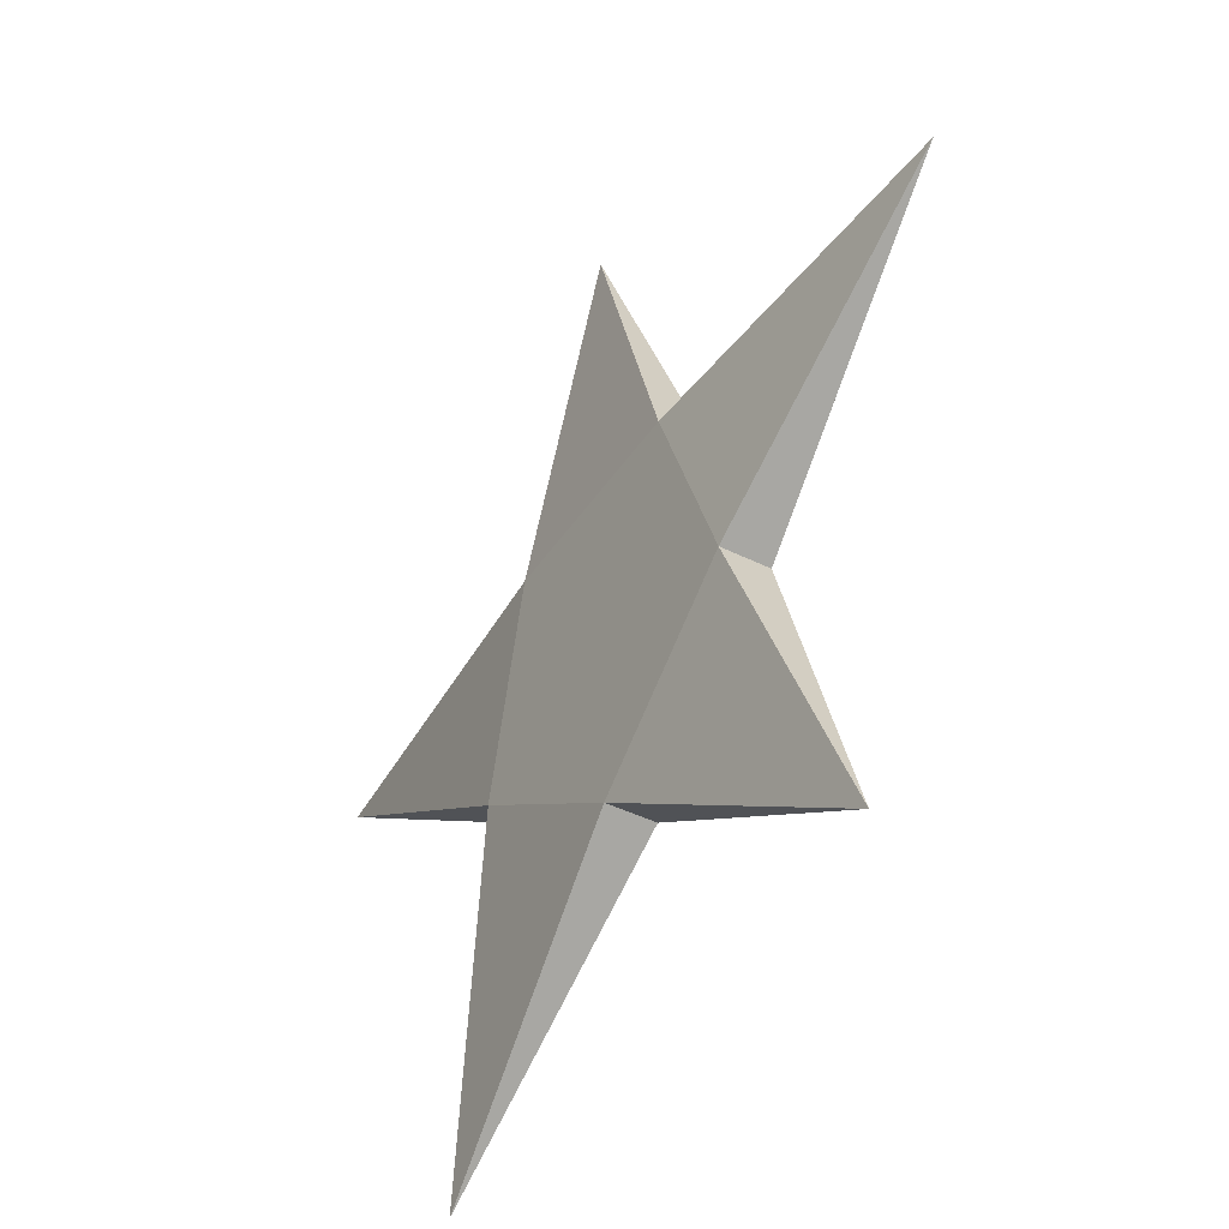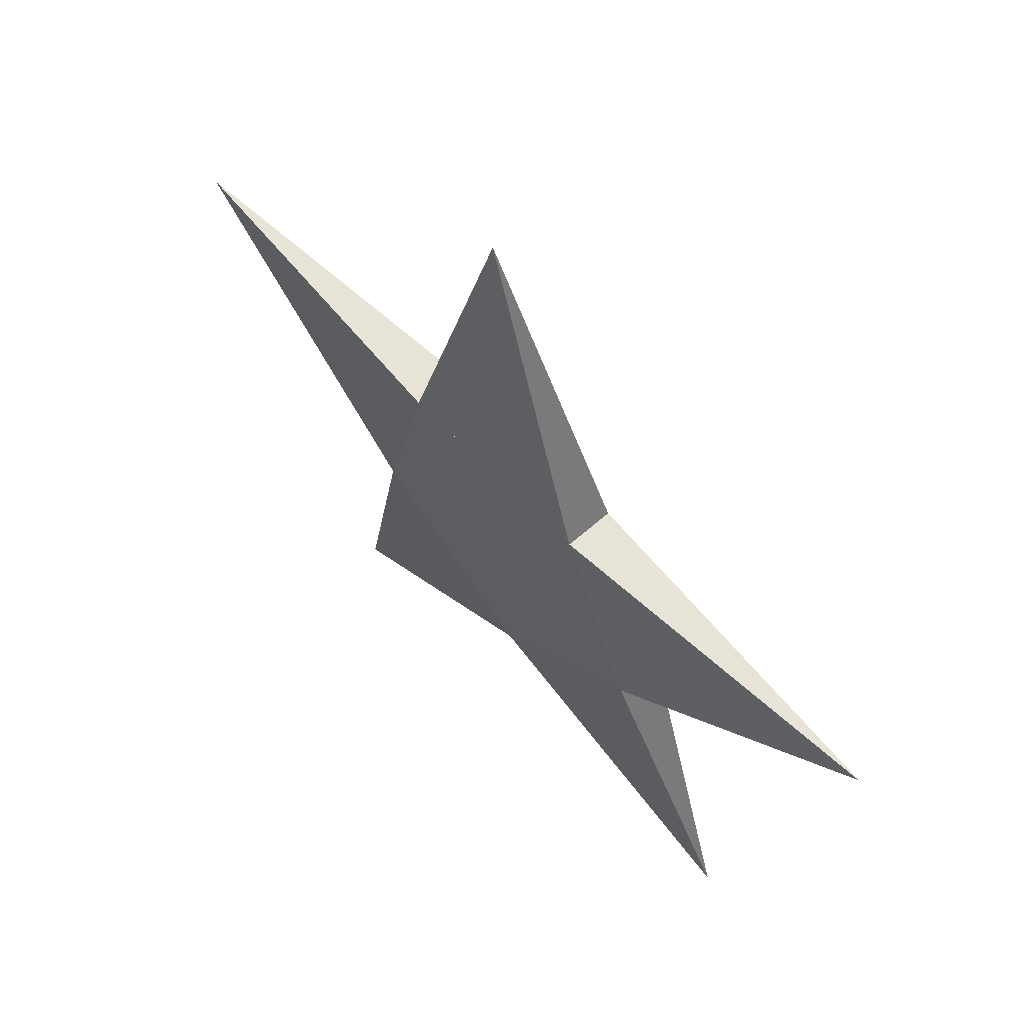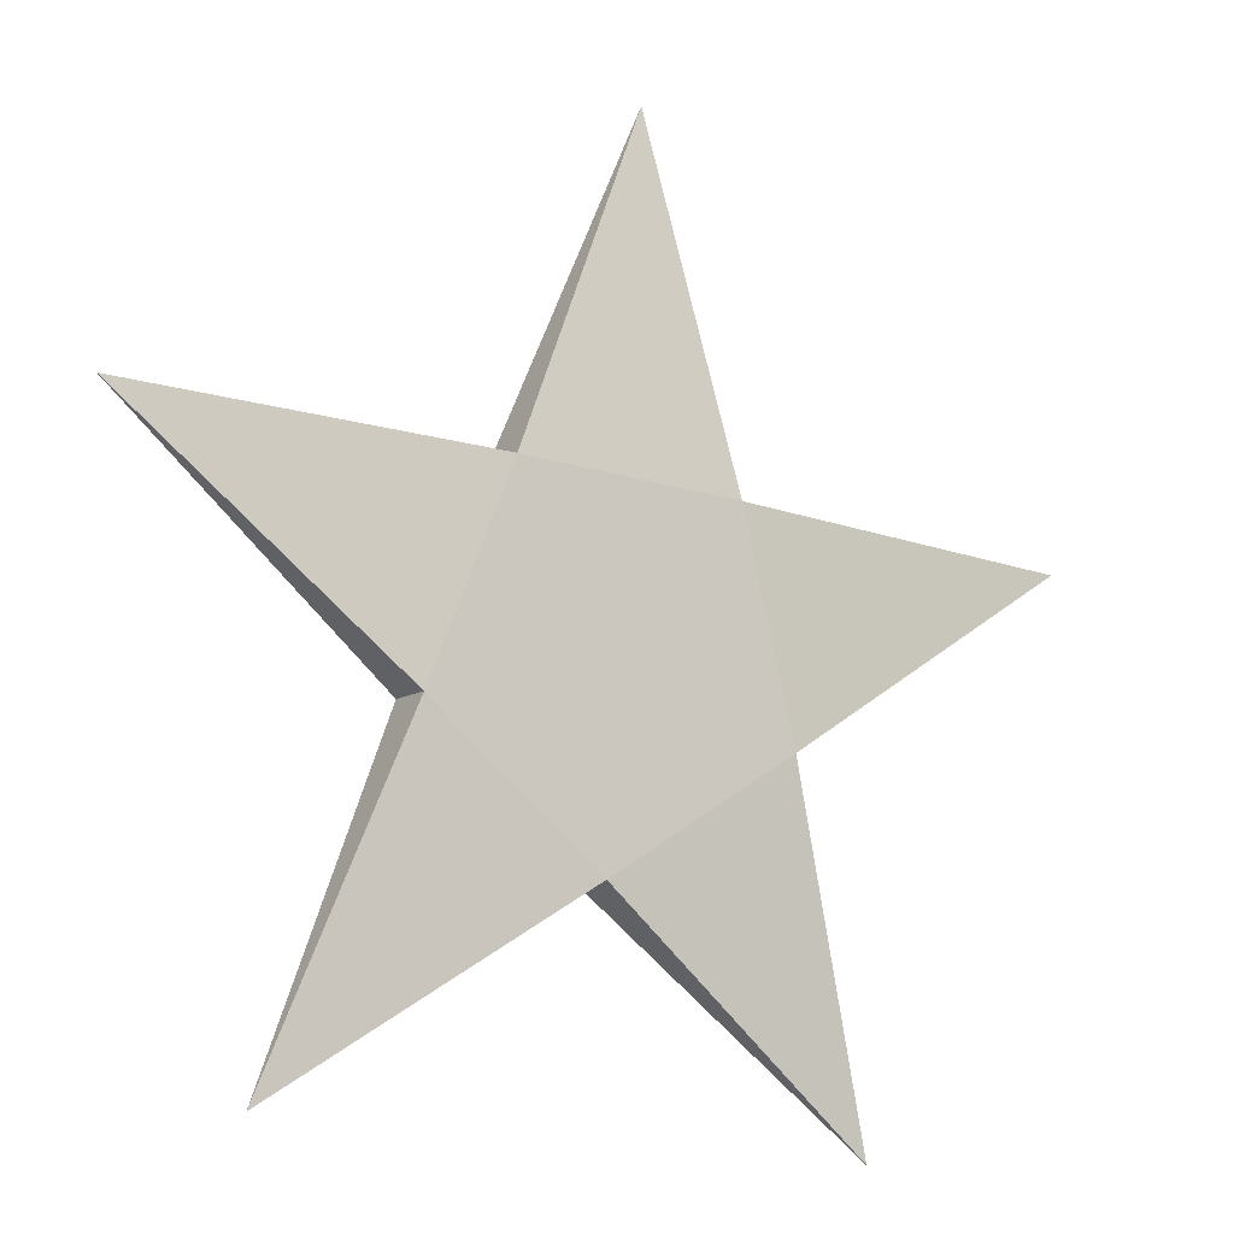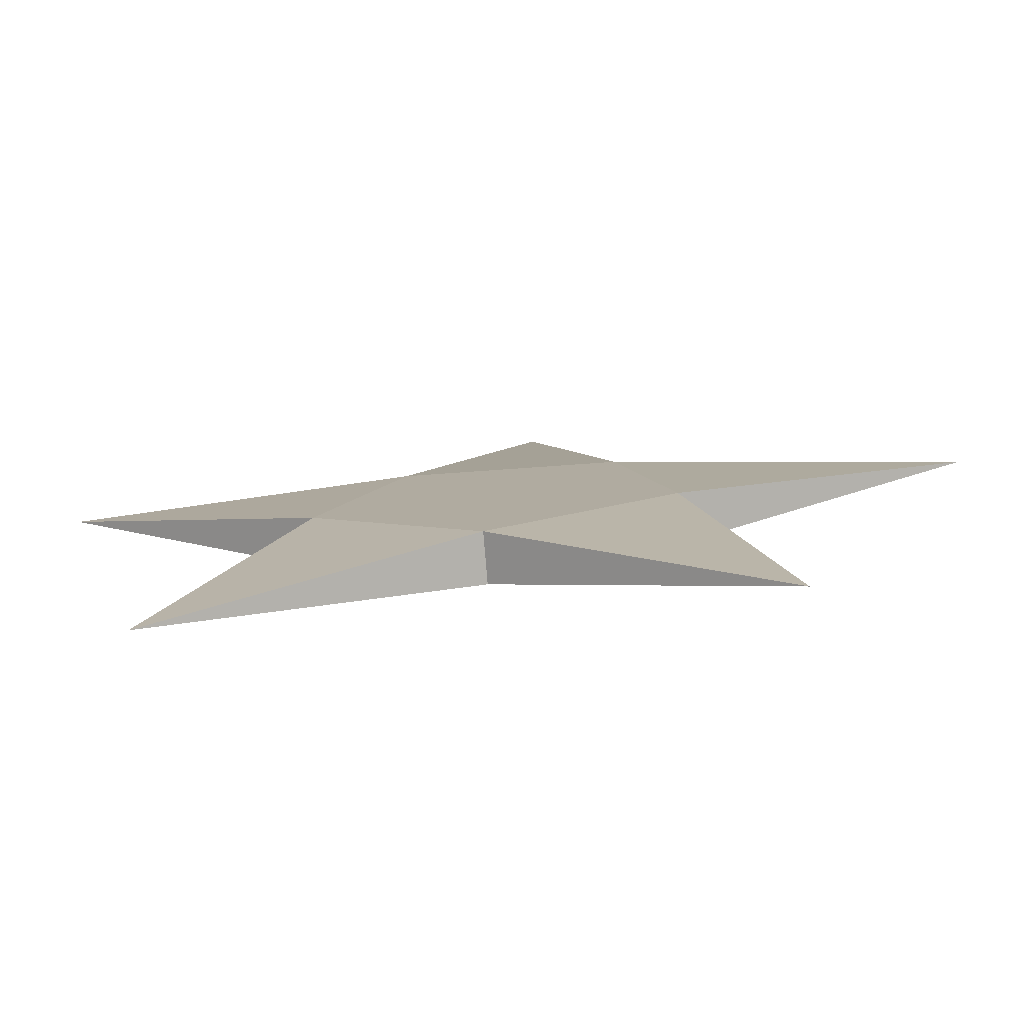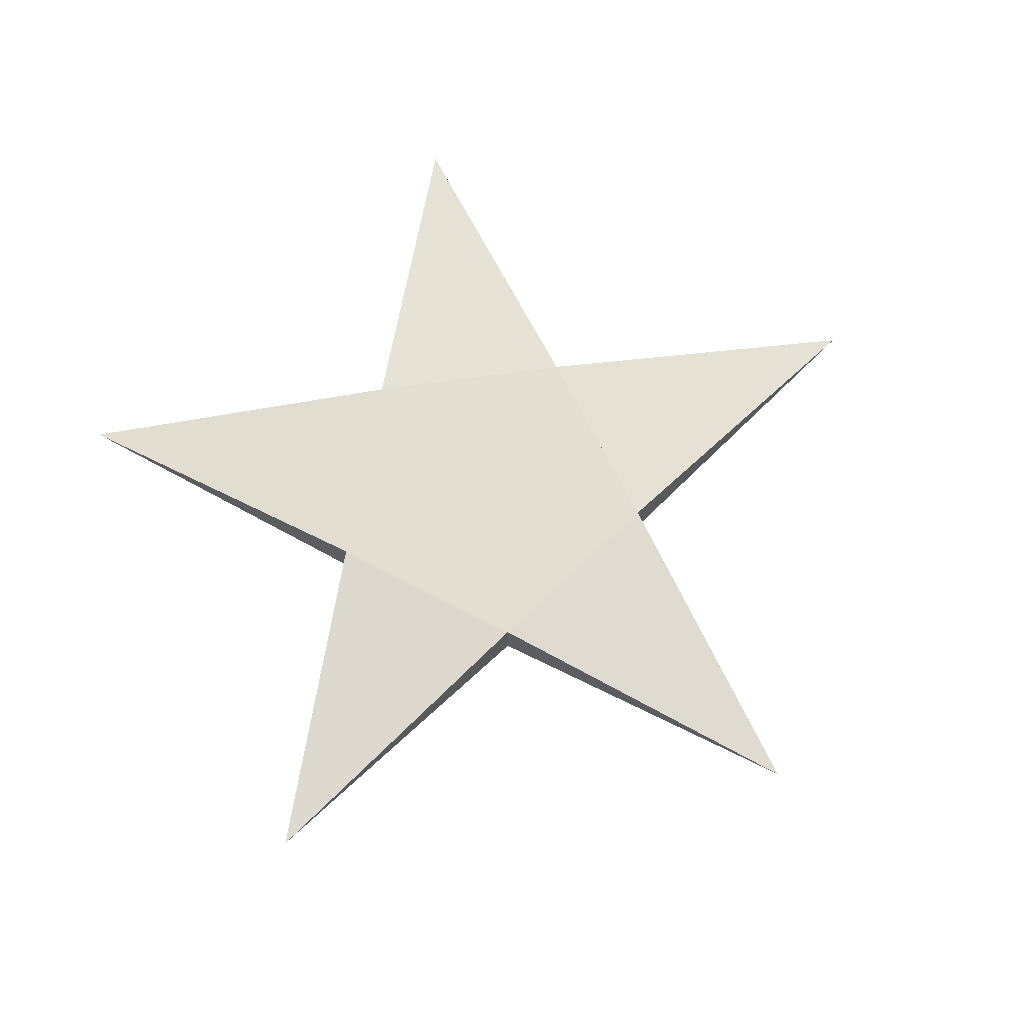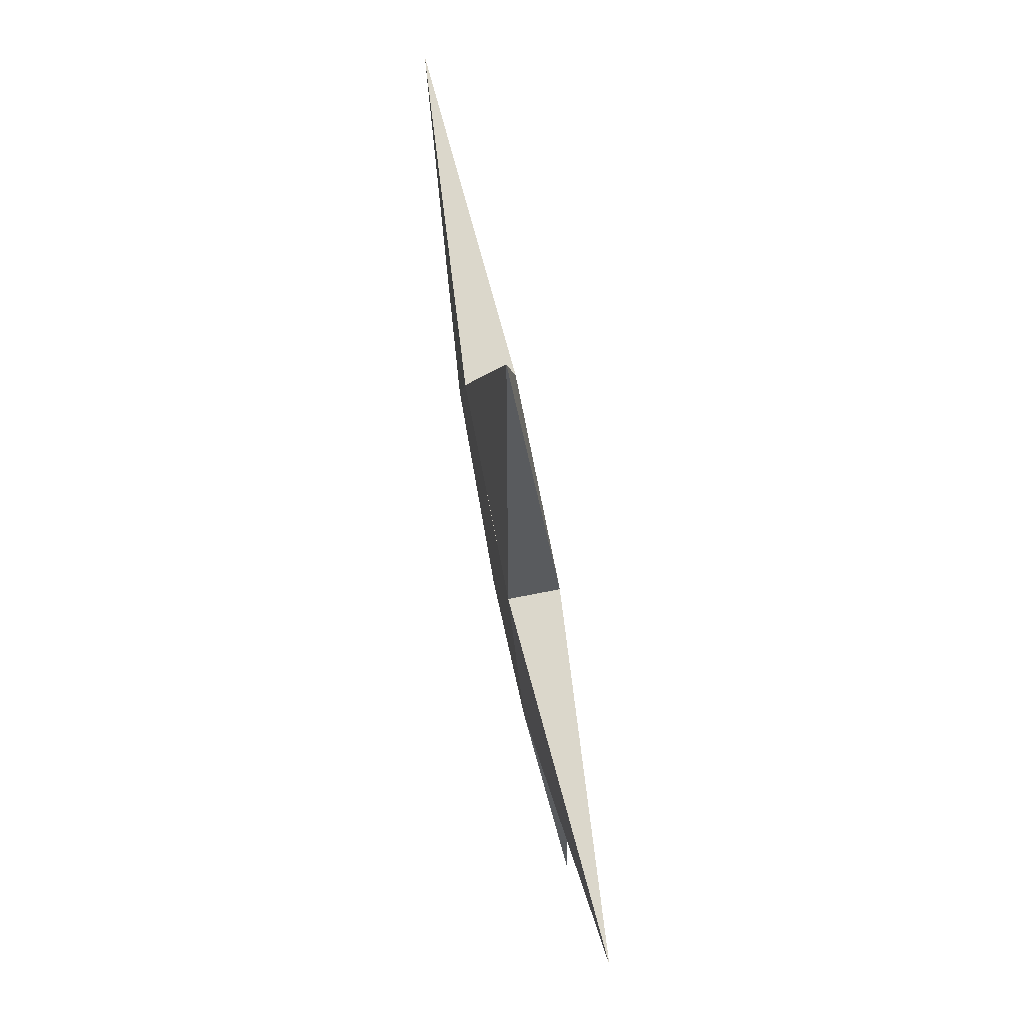
<metadata>
{"format":"obj","ext":"obj","renderer":"f3d","projection":"perspective","resolution":1024,"background":"white","views":[{"elev":-40.5,"azim":58.0,"up":"+Y"},{"elev":62.5,"azim":48.3,"up":"+Y"},{"elev":-10.1,"azim":149.3,"up":"+Y"},{"elev":-79.6,"azim":-175.3,"up":"+Y"},{"elev":67.4,"azim":140.0,"up":"+Z"},{"elev":77.3,"azim":79.0,"up":"+Y"}]}
</metadata>
<code>
v  70.97 358 12.5
v  3.85 522.9 0
v  -38.75 350.1 12.5
v  -65.08 243.2 12.5
v  28.37 185.2 12.5
v  112.5 256.1 12.5
v  -65.08 243.2 -12.5
v  -216.3 337.2 0
v  -38.75 350.1 -12.5
v  70.97 358 -12.5
v  28.37 185.2 -12.5
v  112.5 256.1 -12.5
v  248.5 370.9 0
v  -107.7 70.42 -0
v  179.6 91.27 0
g Group_001
f 1 2 3
f 1 3 4 5
f 1 5 6
f 7 8 9
f 10 9 2
f 7 9 10 11
f 11 10 12
f 13 6 12
f 11 14 7
f 4 3 8
f 5 4 14
f 15 6 5
f 13 1 6
f 1 13 10
f 7 14 4
f 5 11 15
f 7 11 5 4
f 10 9 3 1
f 6 12 10 1
f 2 1 10
f 2 9 3
f 13 12 10
f 5 11 12 6
f 4 8 7
f 7 4 3 9
f 6 15 12
f 15 11 12
f 3 9 8
f 5 14 11

</code>
